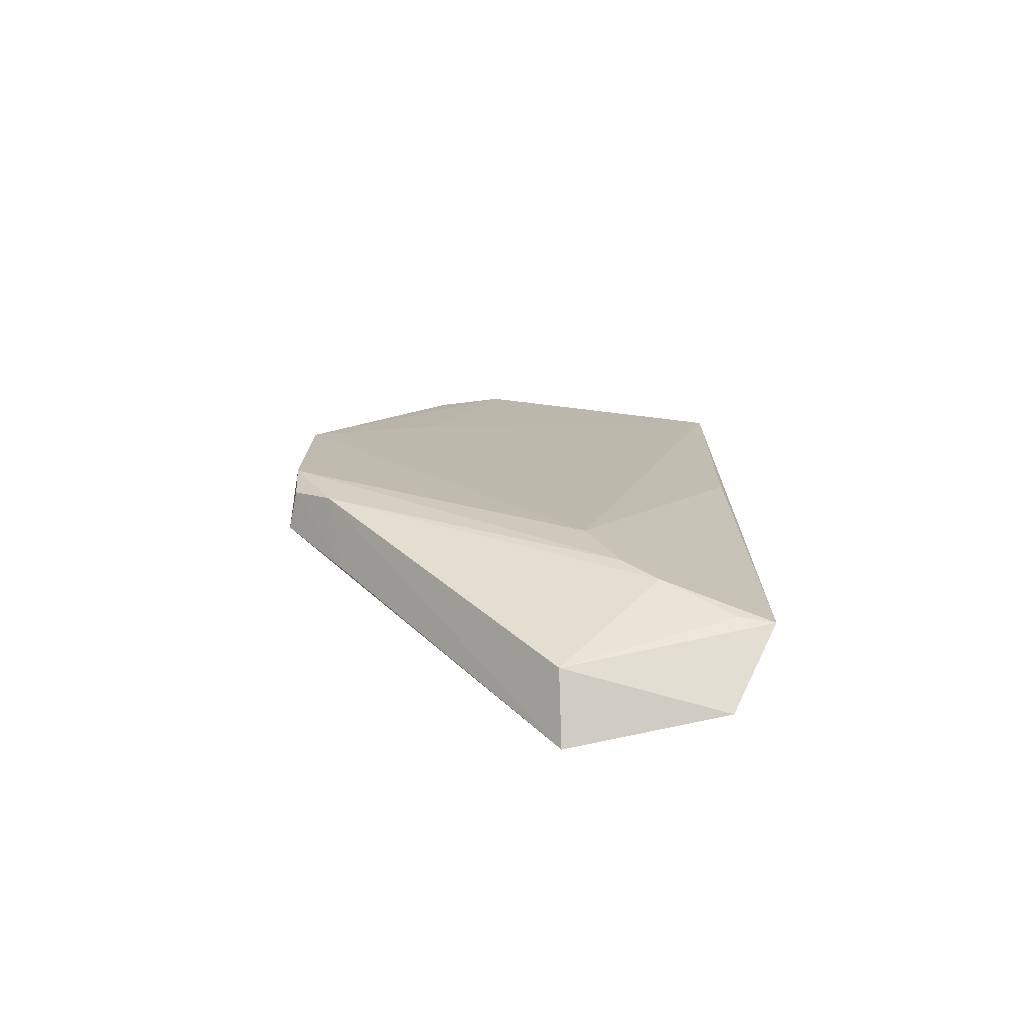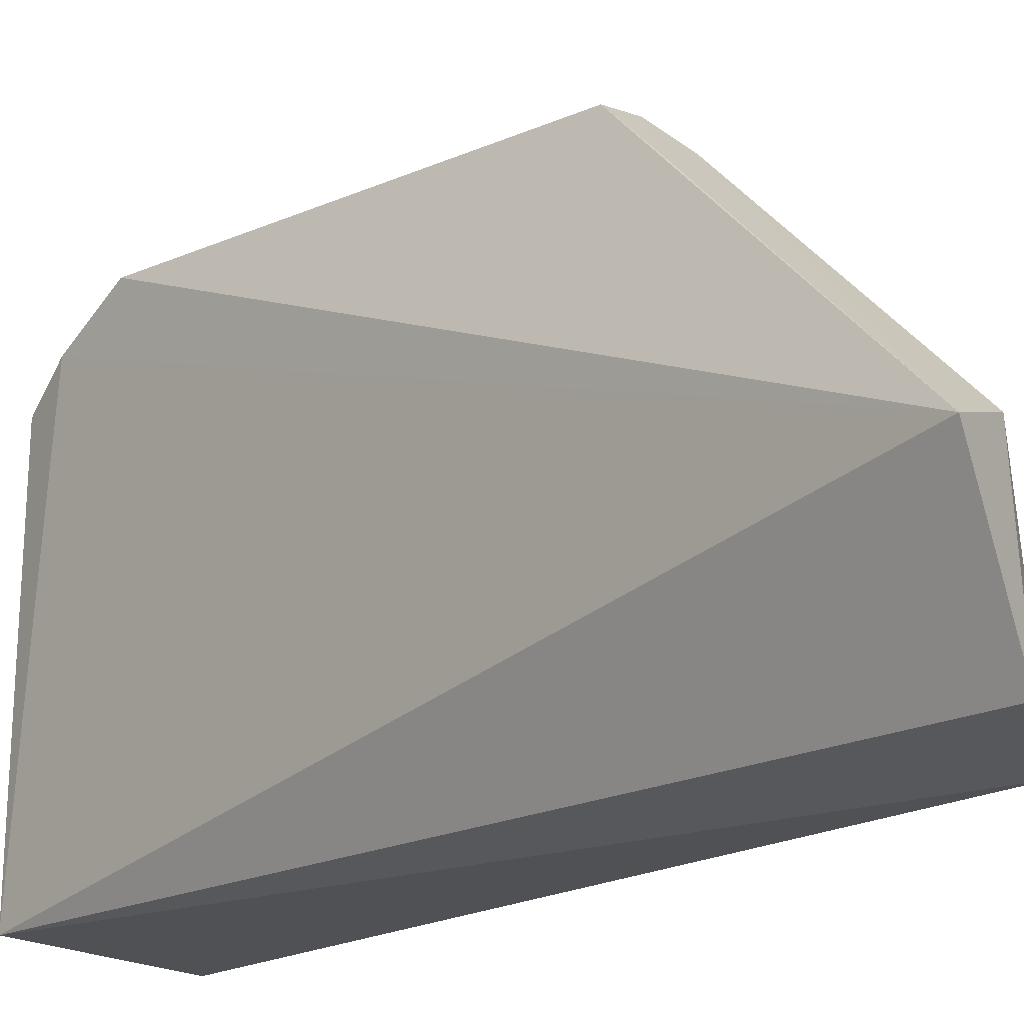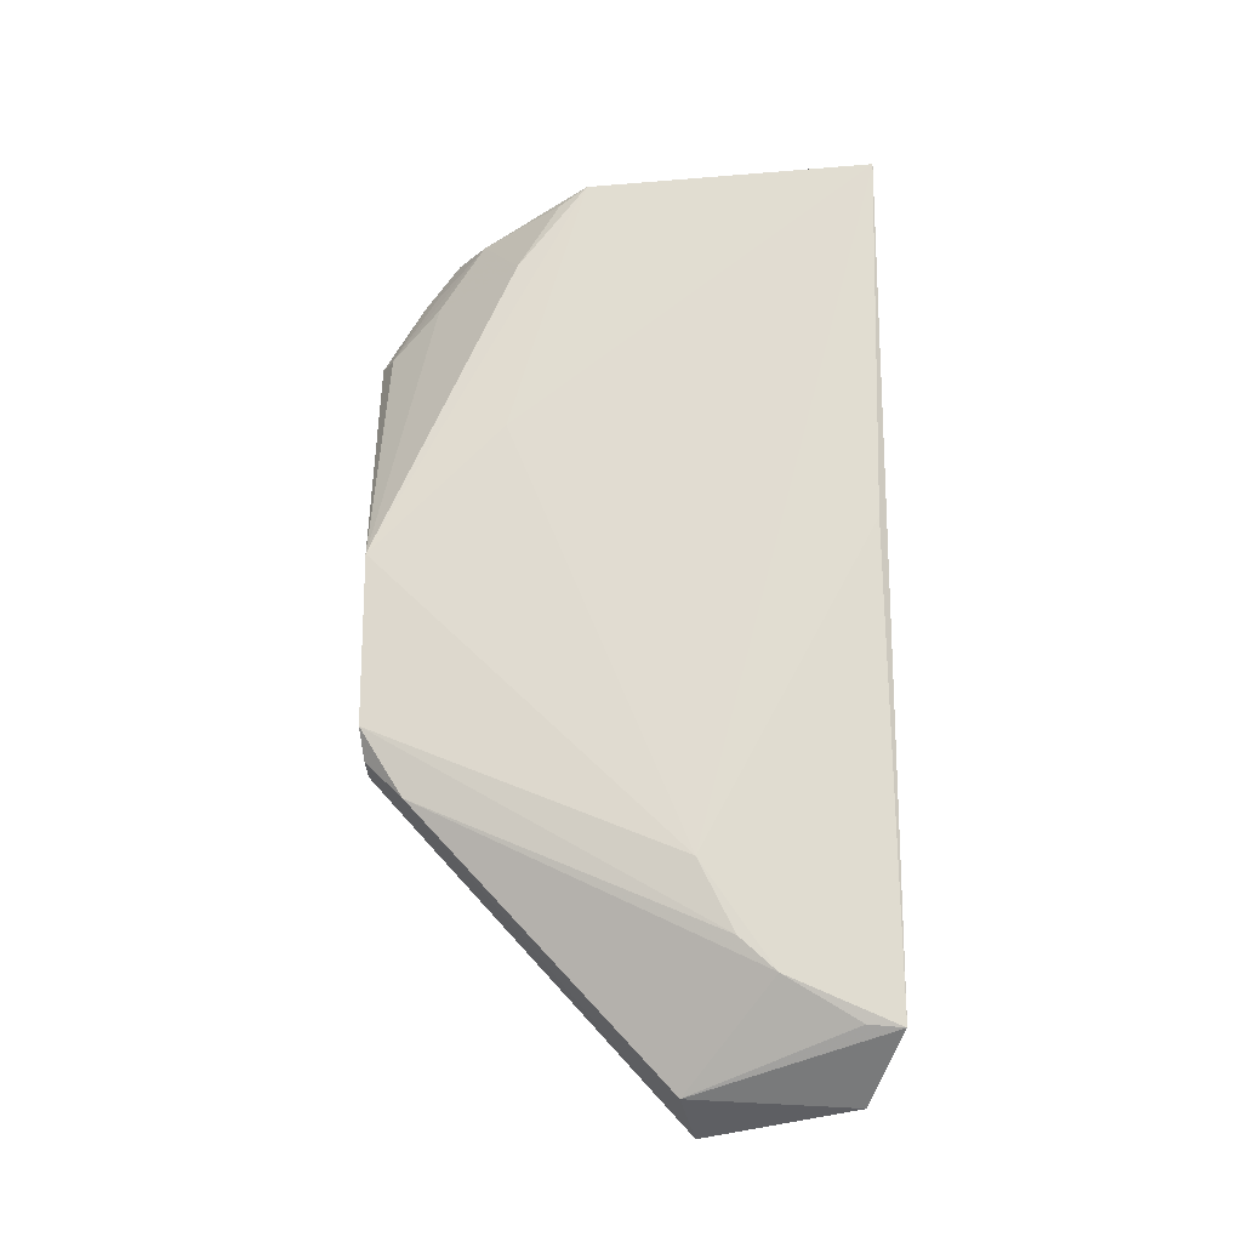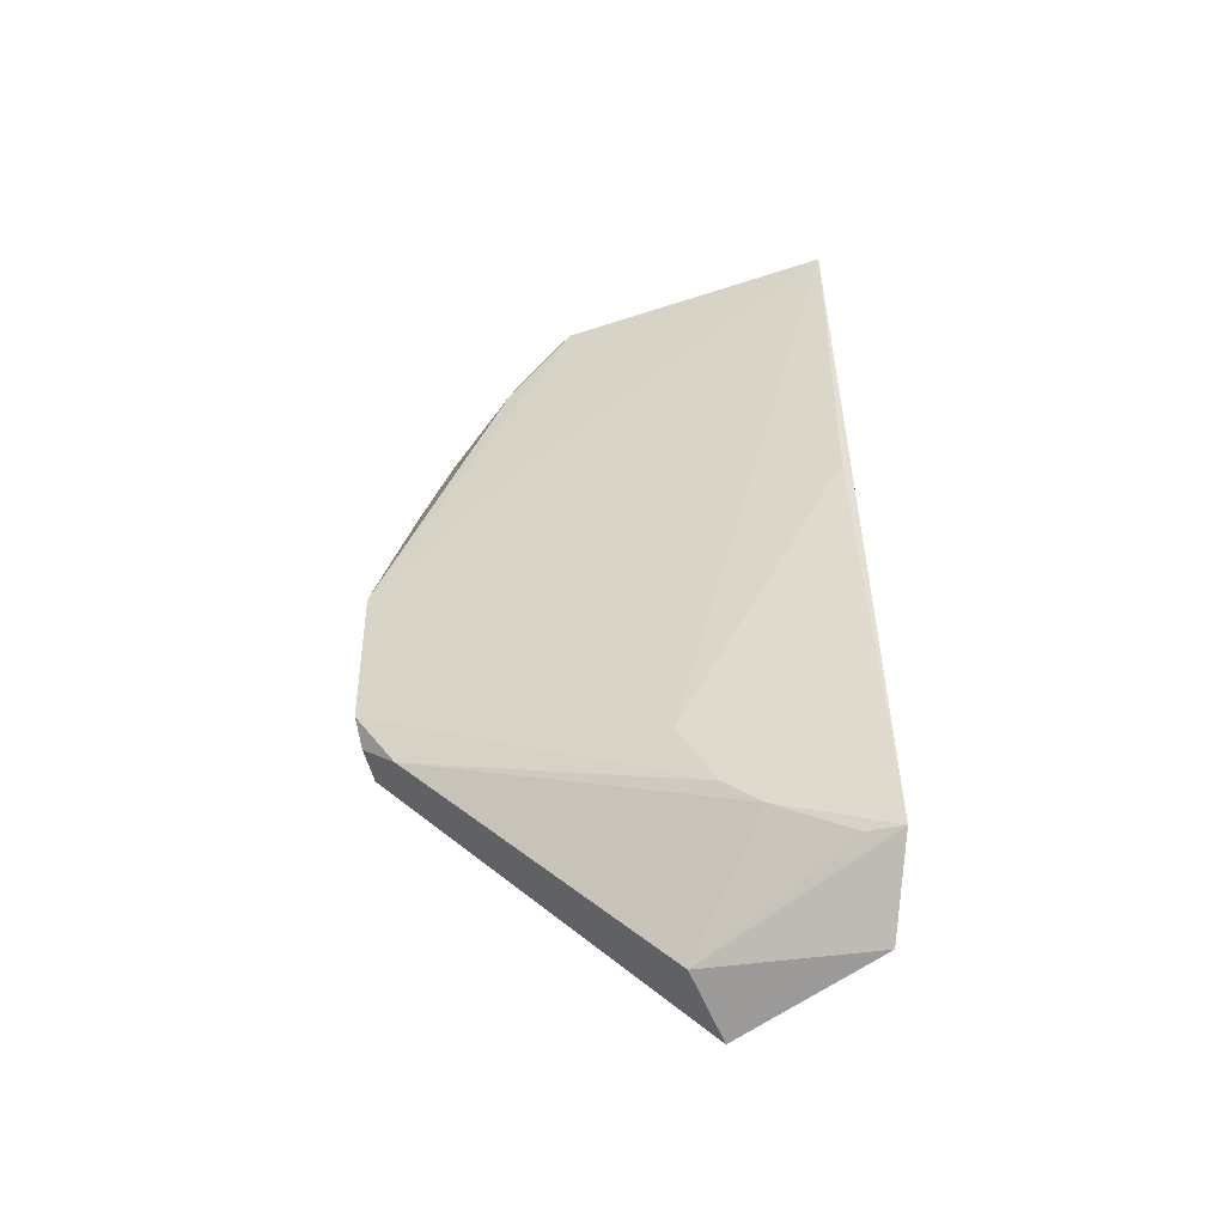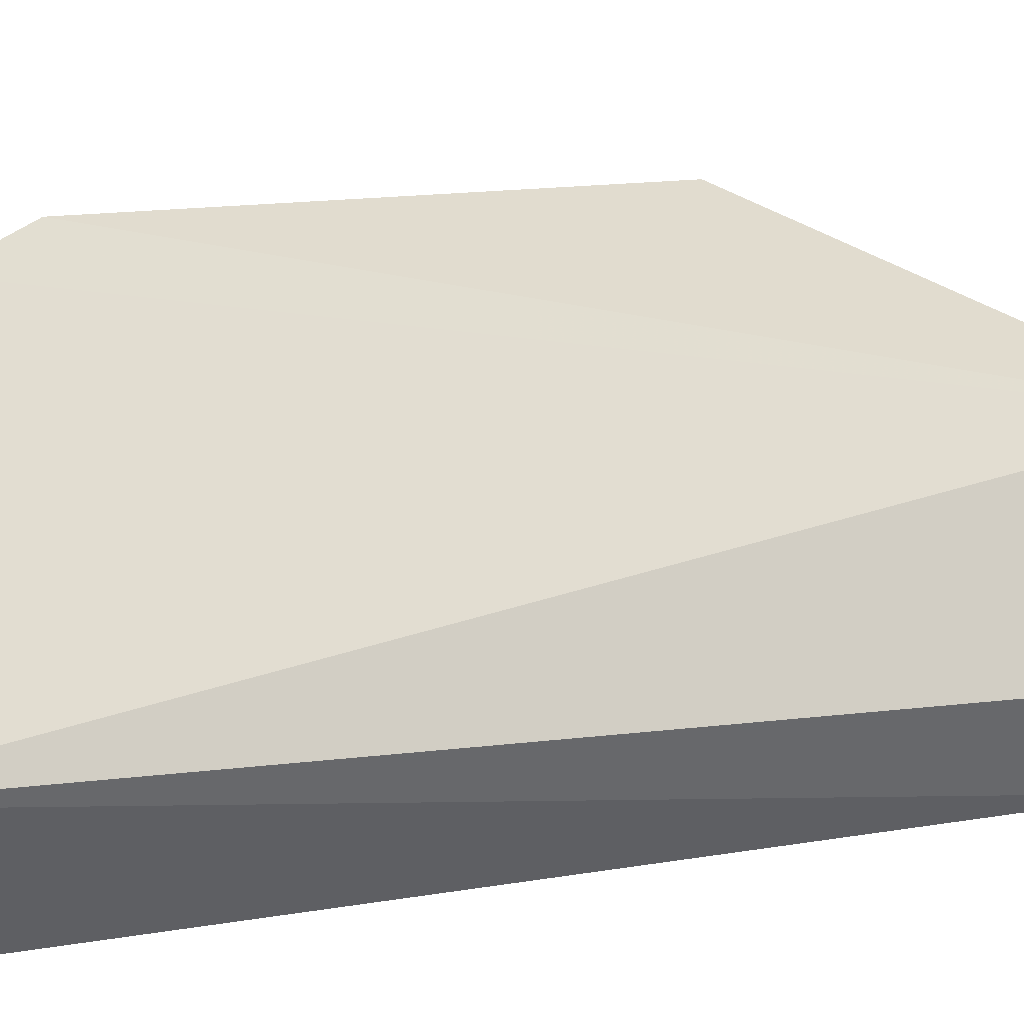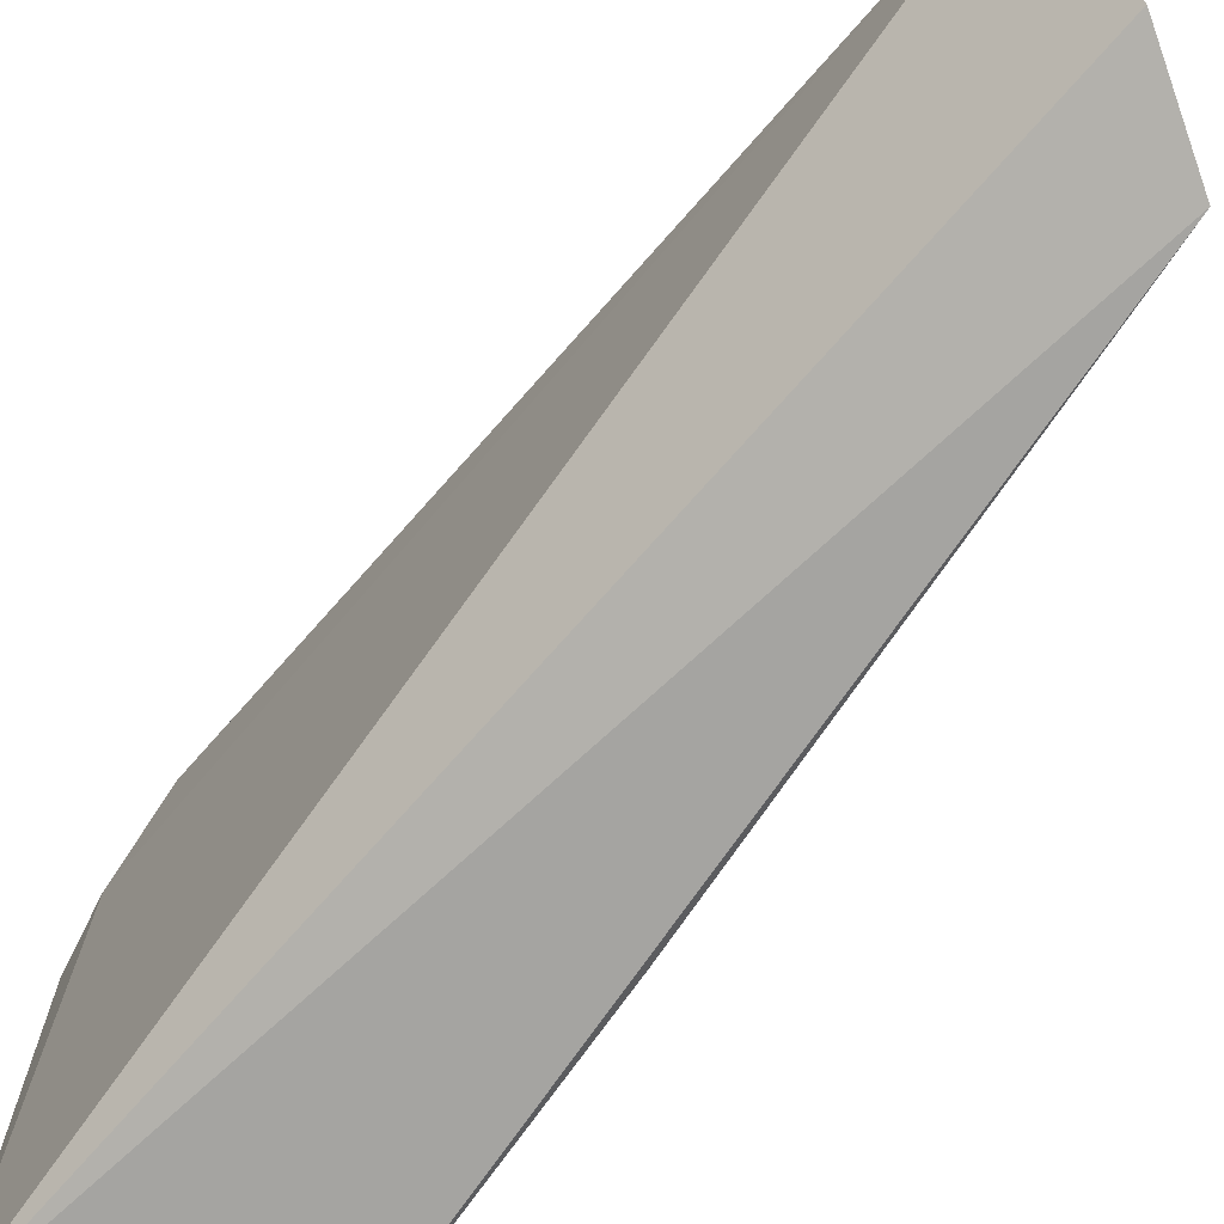
<metadata>
{"format":"obj","ext":"obj","renderer":"f3d","projection":"perspective","resolution":1024,"background":"white","views":[{"elev":-77.9,"azim":-107.0,"up":"+Z"},{"elev":-18.1,"azim":137.4,"up":"+Y"},{"elev":-23.8,"azim":-95.8,"up":"+Z"},{"elev":-53.3,"azim":-81.9,"up":"+Z"},{"elev":-38.9,"azim":101.2,"up":"+Y"},{"elev":-72.2,"azim":142.1,"up":"+Y"}]}
</metadata>
<code>
v -0.00528 0.01469 0.09158
v -0.005558 0.0002551 0.09231
v -0.004984 0.01595 0.08979
v -0.004911 0.00592 0.05849
v -0.01241 -5.023e-05 0.09238
v -0.01064 0.01024 0.09188
v -0.01056 -6.6e-05 0.06103
v -0.007483 0.01382 0.09106
v -0.007584 0.0007043 0.05907
v -0.01062 0.00657 0.06643
v -0.006005 0.01548 0.08966
v -0.007352 0.006743 0.0593
v -0.01179 0.0002486 0.07835
v -0.01001 0.01295 0.08215
v -0.01048 0.003948 0.06272
v -0.006637 0.01719 0.07013
v -0.009024 0.01763 0.0774
v -0.01035 0.001201 0.06116
v -0.004921 0.01743 0.08703
v -0.008498 0.01602 0.06878
v -0.01008 0.01268 0.08868
v -0.008657 0.01757 0.07121
v -0.005927 0.01706 0.08688
v -0.006317 0.01472 0.06754
v -0.01015 0.01119 0.09132
v -0.008037 0.01734 0.07018
v -0.01049 0.005267 0.06389
v -0.007286 0.01542 0.08835
f 1 2 3
f 3 2 4
f 6 5 2
f 6 2 1
f 7 2 5
f 8 6 1
f 9 4 2
f 9 2 7
f 11 8 1
f 11 1 3
f 12 9 7
f 12 4 9
f 13 7 5
f 13 5 10
f 14 10 5
f 14 5 6
f 15 13 10
f 15 7 13
f 17 14 6
f 17 10 14
f 18 15 12
f 18 12 7
f 18 7 15
f 19 3 4
f 19 4 16
f 20 4 12
f 20 12 15
f 21 17 6
f 22 19 16
f 22 17 19
f 22 10 17
f 23 11 3
f 23 3 19
f 23 8 11
f 23 19 17
f 24 16 4
f 24 4 20
f 25 21 6
f 25 6 8
f 25 8 21
f 26 22 16
f 26 20 22
f 26 24 20
f 26 16 24
f 27 22 20
f 27 20 15
f 27 15 10
f 27 10 22
f 28 21 8
f 28 8 23
f 28 23 17
f 28 17 21

</code>
